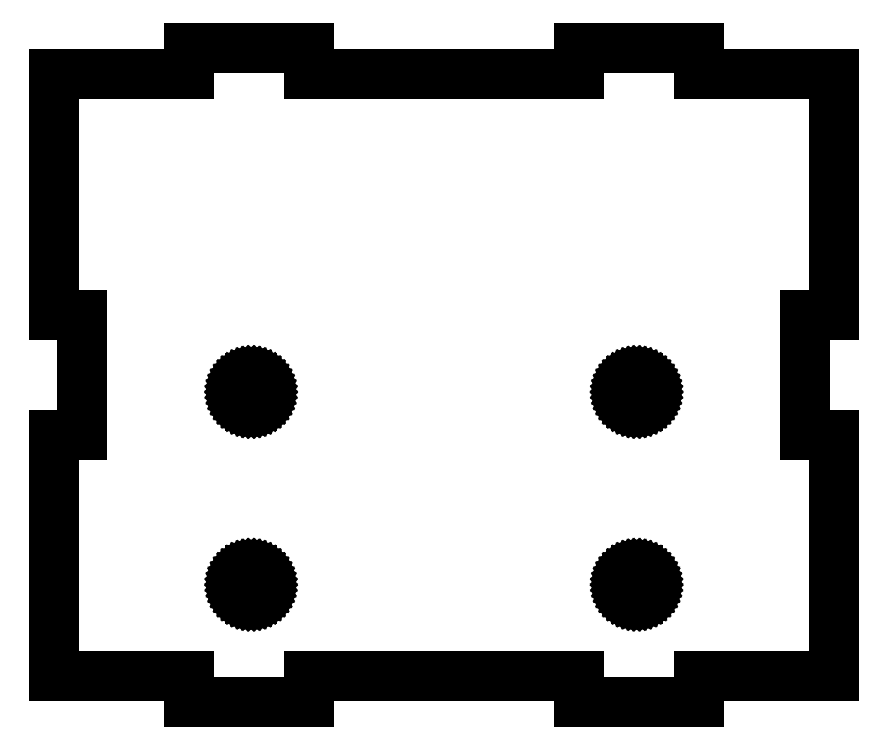
<metadata>
{"format":"dxf","ext":"dxf","renderer":"ezdxf+matplotlib","layout":"modelspace","background":"white","min_lineweight":24,"dpi":150}
</metadata>
<code>
0
SECTION
2
ENTITIES
0
LINE
8
0
10
-21.84
20
-22.11
30
0
11
-21.83
21
-21.92
31
0
0
LINE
8
0
10
-21.83
20
-21.92
30
0
11
-21.8
21
-21.73
31
0
0
LINE
8
0
10
-21.8
20
-21.73
30
0
11
-21.74
21
-21.55
31
0
0
LINE
8
0
10
-21.74
20
-21.55
30
0
11
-21.66
21
-21.38
31
0
0
LINE
8
0
10
-21.66
20
-21.38
30
0
11
-21.55
21
-21.21
31
0
0
LINE
8
0
10
-21.55
20
-21.21
30
0
11
-21.43
21
-21.07
31
0
0
LINE
8
0
10
-21.43
20
-21.07
30
0
11
-21.29
21
-20.94
31
0
0
LINE
8
0
10
-21.29
20
-20.94
30
0
11
-21.14
21
-20.82
31
0
0
LINE
8
0
10
-21.14
20
-20.82
30
0
11
-20.97
21
-20.73
31
0
0
LINE
8
0
10
-20.97
20
-20.73
30
0
11
-20.79
21
-20.66
31
0
0
LINE
8
0
10
-20.79
20
-20.66
30
0
11
-20.61
21
-20.61
31
0
0
LINE
8
0
10
-20.61
20
-20.61
30
0
11
-20.42
21
-20.59
31
0
0
LINE
8
0
10
-20.42
20
-20.59
30
0
11
-20.22
21
-20.59
31
0
0
LINE
8
0
10
-20.22
20
-20.59
30
0
11
-20.03
21
-20.61
31
0
0
LINE
8
0
10
-20.03
20
-20.61
30
0
11
-19.85
21
-20.66
31
0
0
LINE
8
0
10
-19.85
20
-20.66
30
0
11
-19.67
21
-20.73
31
0
0
LINE
8
0
10
-19.67
20
-20.73
30
0
11
-19.5
21
-20.82
31
0
0
LINE
8
0
10
-19.5
20
-20.82
30
0
11
-19.35
21
-20.94
31
0
0
LINE
8
0
10
-19.35
20
-20.94
30
0
11
-19.21
21
-21.07
31
0
0
LINE
8
0
10
-19.21
20
-21.07
30
0
11
-19.09
21
-21.21
31
0
0
LINE
8
0
10
-19.09
20
-21.21
30
0
11
-18.98
21
-21.38
31
0
0
LINE
8
0
10
-18.98
20
-21.38
30
0
11
-18.9
21
-21.55
31
0
0
LINE
8
0
10
-18.9
20
-21.55
30
0
11
-18.84
21
-21.73
31
0
0
LINE
8
0
10
-18.84
20
-21.73
30
0
11
-18.81
21
-21.92
31
0
0
LINE
8
0
10
-18.81
20
-21.92
30
0
11
-18.8
21
-22.11
31
0
0
LINE
8
0
10
-18.8
20
-22.11
30
0
11
-18.81
21
-22.3
31
0
0
LINE
8
0
10
-18.81
20
-22.3
30
0
11
-18.84
21
-22.49
31
0
0
LINE
8
0
10
-18.84
20
-22.49
30
0
11
-18.9
21
-22.67
31
0
0
LINE
8
0
10
-18.9
20
-22.67
30
0
11
-18.98
21
-22.84
31
0
0
LINE
8
0
10
-18.98
20
-22.84
30
0
11
-19.09
21
-23.01
31
0
0
LINE
8
0
10
-19.09
20
-23.01
30
0
11
-19.21
21
-23.15
31
0
0
LINE
8
0
10
-19.21
20
-23.15
30
0
11
-19.35
21
-23.28
31
0
0
LINE
8
0
10
-19.35
20
-23.28
30
0
11
-19.5
21
-23.4
31
0
0
LINE
8
0
10
-19.5
20
-23.4
30
0
11
-19.67
21
-23.49
31
0
0
LINE
8
0
10
-19.67
20
-23.49
30
0
11
-19.85
21
-23.56
31
0
0
LINE
8
0
10
-19.85
20
-23.56
30
0
11
-20.03
21
-23.61
31
0
0
LINE
8
0
10
-20.03
20
-23.61
30
0
11
-20.22
21
-23.63
31
0
0
LINE
8
0
10
-20.22
20
-23.63
30
0
11
-20.42
21
-23.63
31
0
0
LINE
8
0
10
-20.42
20
-23.63
30
0
11
-20.61
21
-23.61
31
0
0
LINE
8
0
10
-20.61
20
-23.61
30
0
11
-20.79
21
-23.56
31
0
0
LINE
8
0
10
-20.79
20
-23.56
30
0
11
-20.97
21
-23.49
31
0
0
LINE
8
0
10
-20.97
20
-23.49
30
0
11
-21.14
21
-23.4
31
0
0
LINE
8
0
10
-21.14
20
-23.4
30
0
11
-21.29
21
-23.28
31
0
0
LINE
8
0
10
-21.29
20
-23.28
30
0
11
-21.43
21
-23.15
31
0
0
LINE
8
0
10
-21.43
20
-23.15
30
0
11
-21.55
21
-23.01
31
0
0
LINE
8
0
10
-21.55
20
-23.01
30
0
11
-21.66
21
-22.84
31
0
0
LINE
8
0
10
-21.66
20
-22.84
30
0
11
-21.74
21
-22.67
31
0
0
LINE
8
0
10
-21.74
20
-22.67
30
0
11
-21.8
21
-22.49
31
0
0
LINE
8
0
10
-21.8
20
-22.49
30
0
11
-21.83
21
-22.3
31
0
0
LINE
8
0
10
-21.83
20
-22.3
30
0
11
-21.84
21
-22.11
31
0
0
LINE
8
0
10
-21.84
20
-1.79
30
0
11
-21.83
21
-1.599
31
0
0
LINE
8
0
10
-21.83
20
-1.599
30
0
11
-21.8
21
-1.411
31
0
0
LINE
8
0
10
-21.8
20
-1.411
30
0
11
-21.74
21
-1.229
31
0
0
LINE
8
0
10
-21.74
20
-1.229
30
0
11
-21.66
21
-1.056
31
0
0
LINE
8
0
10
-21.66
20
-1.056
30
0
11
-21.55
21
-0.894
31
0
0
LINE
8
0
10
-21.55
20
-0.894
30
0
11
-21.43
21
-0.747
31
0
0
LINE
8
0
10
-21.43
20
-0.747
30
0
11
-21.29
21
-0.616
31
0
0
LINE
8
0
10
-21.29
20
-0.616
30
0
11
-21.14
21
-0.503
31
0
0
LINE
8
0
10
-21.14
20
-0.503
30
0
11
-20.97
21
-0.411
31
0
0
LINE
8
0
10
-20.97
20
-0.411
30
0
11
-20.79
21
-0.341
31
0
0
LINE
8
0
10
-20.79
20
-0.341
30
0
11
-20.61
21
-0.293
31
0
0
LINE
8
0
10
-20.61
20
-0.293
30
0
11
-20.42
21
-0.269
31
0
0
LINE
8
0
10
-20.42
20
-0.269
30
0
11
-20.22
21
-0.269
31
0
0
LINE
8
0
10
-20.22
20
-0.269
30
0
11
-20.03
21
-0.293
31
0
0
LINE
8
0
10
-20.03
20
-0.293
30
0
11
-19.85
21
-0.341
31
0
0
LINE
8
0
10
-19.85
20
-0.341
30
0
11
-19.67
21
-0.411
31
0
0
LINE
8
0
10
-19.67
20
-0.411
30
0
11
-19.5
21
-0.503
31
0
0
LINE
8
0
10
-19.5
20
-0.503
30
0
11
-19.35
21
-0.616
31
0
0
LINE
8
0
10
-19.35
20
-0.616
30
0
11
-19.21
21
-0.747
31
0
0
LINE
8
0
10
-19.21
20
-0.747
30
0
11
-19.09
21
-0.894
31
0
0
LINE
8
0
10
-19.09
20
-0.894
30
0
11
-18.98
21
-1.056
31
0
0
LINE
8
0
10
-18.98
20
-1.056
30
0
11
-18.9
21
-1.229
31
0
0
LINE
8
0
10
-18.9
20
-1.229
30
0
11
-18.84
21
-1.411
31
0
0
LINE
8
0
10
-18.84
20
-1.411
30
0
11
-18.81
21
-1.599
31
0
0
LINE
8
0
10
-18.81
20
-1.599
30
0
11
-18.8
21
-1.79
31
0
0
LINE
8
0
10
-18.8
20
-1.79
30
0
11
-18.81
21
-1.981
31
0
0
LINE
8
0
10
-18.81
20
-1.981
30
0
11
-18.84
21
-2.169
31
0
0
LINE
8
0
10
-18.84
20
-2.169
30
0
11
-18.9
21
-2.351
31
0
0
LINE
8
0
10
-18.9
20
-2.351
30
0
11
-18.98
21
-2.524
31
0
0
LINE
8
0
10
-18.98
20
-2.524
30
0
11
-19.09
21
-2.686
31
0
0
LINE
8
0
10
-19.09
20
-2.686
30
0
11
-19.21
21
-2.833
31
0
0
LINE
8
0
10
-19.21
20
-2.833
30
0
11
-19.35
21
-2.964
31
0
0
LINE
8
0
10
-19.35
20
-2.964
30
0
11
-19.5
21
-3.077
31
0
0
LINE
8
0
10
-19.5
20
-3.077
30
0
11
-19.67
21
-3.169
31
0
0
LINE
8
0
10
-19.67
20
-3.169
30
0
11
-19.85
21
-3.239
31
0
0
LINE
8
0
10
-19.85
20
-3.239
30
0
11
-20.03
21
-3.287
31
0
0
LINE
8
0
10
-20.03
20
-3.287
30
0
11
-20.22
21
-3.311
31
0
0
LINE
8
0
10
-20.22
20
-3.311
30
0
11
-20.42
21
-3.311
31
0
0
LINE
8
0
10
-20.42
20
-3.311
30
0
11
-20.61
21
-3.287
31
0
0
LINE
8
0
10
-20.61
20
-3.287
30
0
11
-20.79
21
-3.239
31
0
0
LINE
8
0
10
-20.79
20
-3.239
30
0
11
-20.97
21
-3.169
31
0
0
LINE
8
0
10
-20.97
20
-3.169
30
0
11
-21.14
21
-3.077
31
0
0
LINE
8
0
10
-21.14
20
-3.077
30
0
11
-21.29
21
-2.964
31
0
0
LINE
8
0
10
-21.29
20
-2.964
30
0
11
-21.43
21
-2.833
31
0
0
LINE
8
0
10
-21.43
20
-2.833
30
0
11
-21.55
21
-2.686
31
0
0
LINE
8
0
10
-21.55
20
-2.686
30
0
11
-21.66
21
-2.524
31
0
0
LINE
8
0
10
-21.66
20
-2.524
30
0
11
-21.74
21
-2.351
31
0
0
LINE
8
0
10
-21.74
20
-2.351
30
0
11
-21.8
21
-2.169
31
0
0
LINE
8
0
10
-21.8
20
-2.169
30
0
11
-21.83
21
-1.981
31
0
0
LINE
8
0
10
-21.83
20
-1.981
30
0
11
-21.84
21
-1.79
31
0
0
LINE
8
0
10
-41.1
20
-31.75
30
0
11
-41.1
21
-6.35
31
0
0
LINE
8
0
10
-41.1
20
-6.35
30
0
11
-38.1
21
-6.35
31
0
0
LINE
8
0
10
-38.1
20
-6.35
30
0
11
-38.1
21
6.35
31
0
0
LINE
8
0
10
-38.1
20
6.35
30
0
11
-41.1
21
6.35
31
0
0
LINE
8
0
10
-41.1
20
6.35
30
0
11
-41.1
21
31.75
31
0
0
LINE
8
0
10
-41.1
20
31.75
30
0
11
-26.9
21
31.75
31
0
0
LINE
8
0
10
-26.9
20
31.75
30
0
11
-26.9
21
34.5
31
0
0
LINE
8
0
10
-26.9
20
34.5
30
0
11
-14.2
21
34.5
31
0
0
LINE
8
0
10
-14.2
20
34.5
30
0
11
-14.2
21
31.75
31
0
0
LINE
8
0
10
-14.2
20
31.75
30
0
11
14.2
21
31.75
31
0
0
LINE
8
0
10
14.2
20
31.75
30
0
11
14.2
21
34.5
31
0
0
LINE
8
0
10
14.2
20
34.5
30
0
11
26.9
21
34.5
31
0
0
LINE
8
0
10
26.9
20
34.5
30
0
11
26.9
21
31.75
31
0
0
LINE
8
0
10
26.9
20
31.75
30
0
11
41.1
21
31.75
31
0
0
LINE
8
0
10
41.1
20
31.75
30
0
11
41.1
21
6.35
31
0
0
LINE
8
0
10
41.1
20
6.35
30
0
11
38.1
21
6.35
31
0
0
LINE
8
0
10
38.1
20
6.35
30
0
11
38.1
21
-6.35
31
0
0
LINE
8
0
10
38.1
20
-6.35
30
0
11
41.1
21
-6.35
31
0
0
LINE
8
0
10
41.1
20
-6.35
30
0
11
41.1
21
-31.75
31
0
0
LINE
8
0
10
41.1
20
-31.75
30
0
11
26.9
21
-31.75
31
0
0
LINE
8
0
10
26.9
20
-31.75
30
0
11
26.9
21
-34.5
31
0
0
LINE
8
0
10
26.9
20
-34.5
30
0
11
14.2
21
-34.5
31
0
0
LINE
8
0
10
14.2
20
-34.5
30
0
11
14.2
21
-31.75
31
0
0
LINE
8
0
10
14.2
20
-31.75
30
0
11
-14.2
21
-31.75
31
0
0
LINE
8
0
10
-14.2
20
-31.75
30
0
11
-14.2
21
-34.5
31
0
0
LINE
8
0
10
-14.2
20
-34.5
30
0
11
-26.9
21
-34.5
31
0
0
LINE
8
0
10
-26.9
20
-34.5
30
0
11
-26.9
21
-31.75
31
0
0
LINE
8
0
10
-26.9
20
-31.75
30
0
11
-41.1
21
-31.75
31
0
0
LINE
8
0
10
18.8
20
-22.11
30
0
11
18.81
21
-21.92
31
0
0
LINE
8
0
10
18.81
20
-21.92
30
0
11
18.84
21
-21.73
31
0
0
LINE
8
0
10
18.84
20
-21.73
30
0
11
18.9
21
-21.55
31
0
0
LINE
8
0
10
18.9
20
-21.55
30
0
11
18.98
21
-21.38
31
0
0
LINE
8
0
10
18.98
20
-21.38
30
0
11
19.09
21
-21.21
31
0
0
LINE
8
0
10
19.09
20
-21.21
30
0
11
19.21
21
-21.07
31
0
0
LINE
8
0
10
19.21
20
-21.07
30
0
11
19.35
21
-20.94
31
0
0
LINE
8
0
10
19.35
20
-20.94
30
0
11
19.5
21
-20.82
31
0
0
LINE
8
0
10
19.5
20
-20.82
30
0
11
19.67
21
-20.73
31
0
0
LINE
8
0
10
19.67
20
-20.73
30
0
11
19.85
21
-20.66
31
0
0
LINE
8
0
10
19.85
20
-20.66
30
0
11
20.03
21
-20.61
31
0
0
LINE
8
0
10
20.03
20
-20.61
30
0
11
20.22
21
-20.59
31
0
0
LINE
8
0
10
20.22
20
-20.59
30
0
11
20.42
21
-20.59
31
0
0
LINE
8
0
10
20.42
20
-20.59
30
0
11
20.61
21
-20.61
31
0
0
LINE
8
0
10
20.61
20
-20.61
30
0
11
20.79
21
-20.66
31
0
0
LINE
8
0
10
20.79
20
-20.66
30
0
11
20.97
21
-20.73
31
0
0
LINE
8
0
10
20.97
20
-20.73
30
0
11
21.14
21
-20.82
31
0
0
LINE
8
0
10
21.14
20
-20.82
30
0
11
21.29
21
-20.94
31
0
0
LINE
8
0
10
21.29
20
-20.94
30
0
11
21.43
21
-21.07
31
0
0
LINE
8
0
10
21.43
20
-21.07
30
0
11
21.55
21
-21.21
31
0
0
LINE
8
0
10
21.55
20
-21.21
30
0
11
21.66
21
-21.38
31
0
0
LINE
8
0
10
21.66
20
-21.38
30
0
11
21.74
21
-21.55
31
0
0
LINE
8
0
10
21.74
20
-21.55
30
0
11
21.8
21
-21.73
31
0
0
LINE
8
0
10
21.8
20
-21.73
30
0
11
21.83
21
-21.92
31
0
0
LINE
8
0
10
21.83
20
-21.92
30
0
11
21.84
21
-22.11
31
0
0
LINE
8
0
10
21.84
20
-22.11
30
0
11
21.83
21
-22.3
31
0
0
LINE
8
0
10
21.83
20
-22.3
30
0
11
21.8
21
-22.49
31
0
0
LINE
8
0
10
21.8
20
-22.49
30
0
11
21.74
21
-22.67
31
0
0
LINE
8
0
10
21.74
20
-22.67
30
0
11
21.66
21
-22.84
31
0
0
LINE
8
0
10
21.66
20
-22.84
30
0
11
21.55
21
-23.01
31
0
0
LINE
8
0
10
21.55
20
-23.01
30
0
11
21.43
21
-23.15
31
0
0
LINE
8
0
10
21.43
20
-23.15
30
0
11
21.29
21
-23.28
31
0
0
LINE
8
0
10
21.29
20
-23.28
30
0
11
21.14
21
-23.4
31
0
0
LINE
8
0
10
21.14
20
-23.4
30
0
11
20.97
21
-23.49
31
0
0
LINE
8
0
10
20.97
20
-23.49
30
0
11
20.79
21
-23.56
31
0
0
LINE
8
0
10
20.79
20
-23.56
30
0
11
20.61
21
-23.61
31
0
0
LINE
8
0
10
20.61
20
-23.61
30
0
11
20.42
21
-23.63
31
0
0
LINE
8
0
10
20.42
20
-23.63
30
0
11
20.22
21
-23.63
31
0
0
LINE
8
0
10
20.22
20
-23.63
30
0
11
20.03
21
-23.61
31
0
0
LINE
8
0
10
20.03
20
-23.61
30
0
11
19.85
21
-23.56
31
0
0
LINE
8
0
10
19.85
20
-23.56
30
0
11
19.67
21
-23.49
31
0
0
LINE
8
0
10
19.67
20
-23.49
30
0
11
19.5
21
-23.4
31
0
0
LINE
8
0
10
19.5
20
-23.4
30
0
11
19.35
21
-23.28
31
0
0
LINE
8
0
10
19.35
20
-23.28
30
0
11
19.21
21
-23.15
31
0
0
LINE
8
0
10
19.21
20
-23.15
30
0
11
19.09
21
-23.01
31
0
0
LINE
8
0
10
19.09
20
-23.01
30
0
11
18.98
21
-22.84
31
0
0
LINE
8
0
10
18.98
20
-22.84
30
0
11
18.9
21
-22.67
31
0
0
LINE
8
0
10
18.9
20
-22.67
30
0
11
18.84
21
-22.49
31
0
0
LINE
8
0
10
18.84
20
-22.49
30
0
11
18.81
21
-22.3
31
0
0
LINE
8
0
10
18.81
20
-22.3
30
0
11
18.8
21
-22.11
31
0
0
LINE
8
0
10
18.8
20
-1.79
30
0
11
18.81
21
-1.599
31
0
0
LINE
8
0
10
18.81
20
-1.599
30
0
11
18.84
21
-1.411
31
0
0
LINE
8
0
10
18.84
20
-1.411
30
0
11
18.9
21
-1.229
31
0
0
LINE
8
0
10
18.9
20
-1.229
30
0
11
18.98
21
-1.056
31
0
0
LINE
8
0
10
18.98
20
-1.056
30
0
11
19.09
21
-0.894
31
0
0
LINE
8
0
10
19.09
20
-0.894
30
0
11
19.21
21
-0.747
31
0
0
LINE
8
0
10
19.21
20
-0.747
30
0
11
19.35
21
-0.616
31
0
0
LINE
8
0
10
19.35
20
-0.616
30
0
11
19.5
21
-0.503
31
0
0
LINE
8
0
10
19.5
20
-0.503
30
0
11
19.67
21
-0.411
31
0
0
LINE
8
0
10
19.67
20
-0.411
30
0
11
19.85
21
-0.341
31
0
0
LINE
8
0
10
19.85
20
-0.341
30
0
11
20.03
21
-0.293
31
0
0
LINE
8
0
10
20.03
20
-0.293
30
0
11
20.22
21
-0.269
31
0
0
LINE
8
0
10
20.22
20
-0.269
30
0
11
20.42
21
-0.269
31
0
0
LINE
8
0
10
20.42
20
-0.269
30
0
11
20.61
21
-0.293
31
0
0
LINE
8
0
10
20.61
20
-0.293
30
0
11
20.79
21
-0.341
31
0
0
LINE
8
0
10
20.79
20
-0.341
30
0
11
20.97
21
-0.411
31
0
0
LINE
8
0
10
20.97
20
-0.411
30
0
11
21.14
21
-0.503
31
0
0
LINE
8
0
10
21.14
20
-0.503
30
0
11
21.29
21
-0.616
31
0
0
LINE
8
0
10
21.29
20
-0.616
30
0
11
21.43
21
-0.747
31
0
0
LINE
8
0
10
21.43
20
-0.747
30
0
11
21.55
21
-0.894
31
0
0
LINE
8
0
10
21.55
20
-0.894
30
0
11
21.66
21
-1.056
31
0
0
LINE
8
0
10
21.66
20
-1.056
30
0
11
21.74
21
-1.229
31
0
0
LINE
8
0
10
21.74
20
-1.229
30
0
11
21.8
21
-1.411
31
0
0
LINE
8
0
10
21.8
20
-1.411
30
0
11
21.83
21
-1.599
31
0
0
LINE
8
0
10
21.83
20
-1.599
30
0
11
21.84
21
-1.79
31
0
0
LINE
8
0
10
21.84
20
-1.79
30
0
11
21.83
21
-1.981
31
0
0
LINE
8
0
10
21.83
20
-1.981
30
0
11
21.8
21
-2.169
31
0
0
LINE
8
0
10
21.8
20
-2.169
30
0
11
21.74
21
-2.351
31
0
0
LINE
8
0
10
21.74
20
-2.351
30
0
11
21.66
21
-2.524
31
0
0
LINE
8
0
10
21.66
20
-2.524
30
0
11
21.55
21
-2.686
31
0
0
LINE
8
0
10
21.55
20
-2.686
30
0
11
21.43
21
-2.833
31
0
0
LINE
8
0
10
21.43
20
-2.833
30
0
11
21.29
21
-2.964
31
0
0
LINE
8
0
10
21.29
20
-2.964
30
0
11
21.14
21
-3.077
31
0
0
LINE
8
0
10
21.14
20
-3.077
30
0
11
20.97
21
-3.169
31
0
0
LINE
8
0
10
20.97
20
-3.169
30
0
11
20.79
21
-3.239
31
0
0
LINE
8
0
10
20.79
20
-3.239
30
0
11
20.61
21
-3.287
31
0
0
LINE
8
0
10
20.61
20
-3.287
30
0
11
20.42
21
-3.311
31
0
0
LINE
8
0
10
20.42
20
-3.311
30
0
11
20.22
21
-3.311
31
0
0
LINE
8
0
10
20.22
20
-3.311
30
0
11
20.03
21
-3.287
31
0
0
LINE
8
0
10
20.03
20
-3.287
30
0
11
19.85
21
-3.239
31
0
0
LINE
8
0
10
19.85
20
-3.239
30
0
11
19.67
21
-3.169
31
0
0
LINE
8
0
10
19.67
20
-3.169
30
0
11
19.5
21
-3.077
31
0
0
LINE
8
0
10
19.5
20
-3.077
30
0
11
19.35
21
-2.964
31
0
0
LINE
8
0
10
19.35
20
-2.964
30
0
11
19.21
21
-2.833
31
0
0
LINE
8
0
10
19.21
20
-2.833
30
0
11
19.09
21
-2.686
31
0
0
LINE
8
0
10
19.09
20
-2.686
30
0
11
18.98
21
-2.524
31
0
0
LINE
8
0
10
18.98
20
-2.524
30
0
11
18.9
21
-2.351
31
0
0
LINE
8
0
10
18.9
20
-2.351
30
0
11
18.84
21
-2.169
31
0
0
LINE
8
0
10
18.84
20
-2.169
30
0
11
18.81
21
-1.981
31
0
0
LINE
8
0
10
18.81
20
-1.981
30
0
11
18.8
21
-1.79
31
0
0
ENDSEC
0
EOF

</code>
